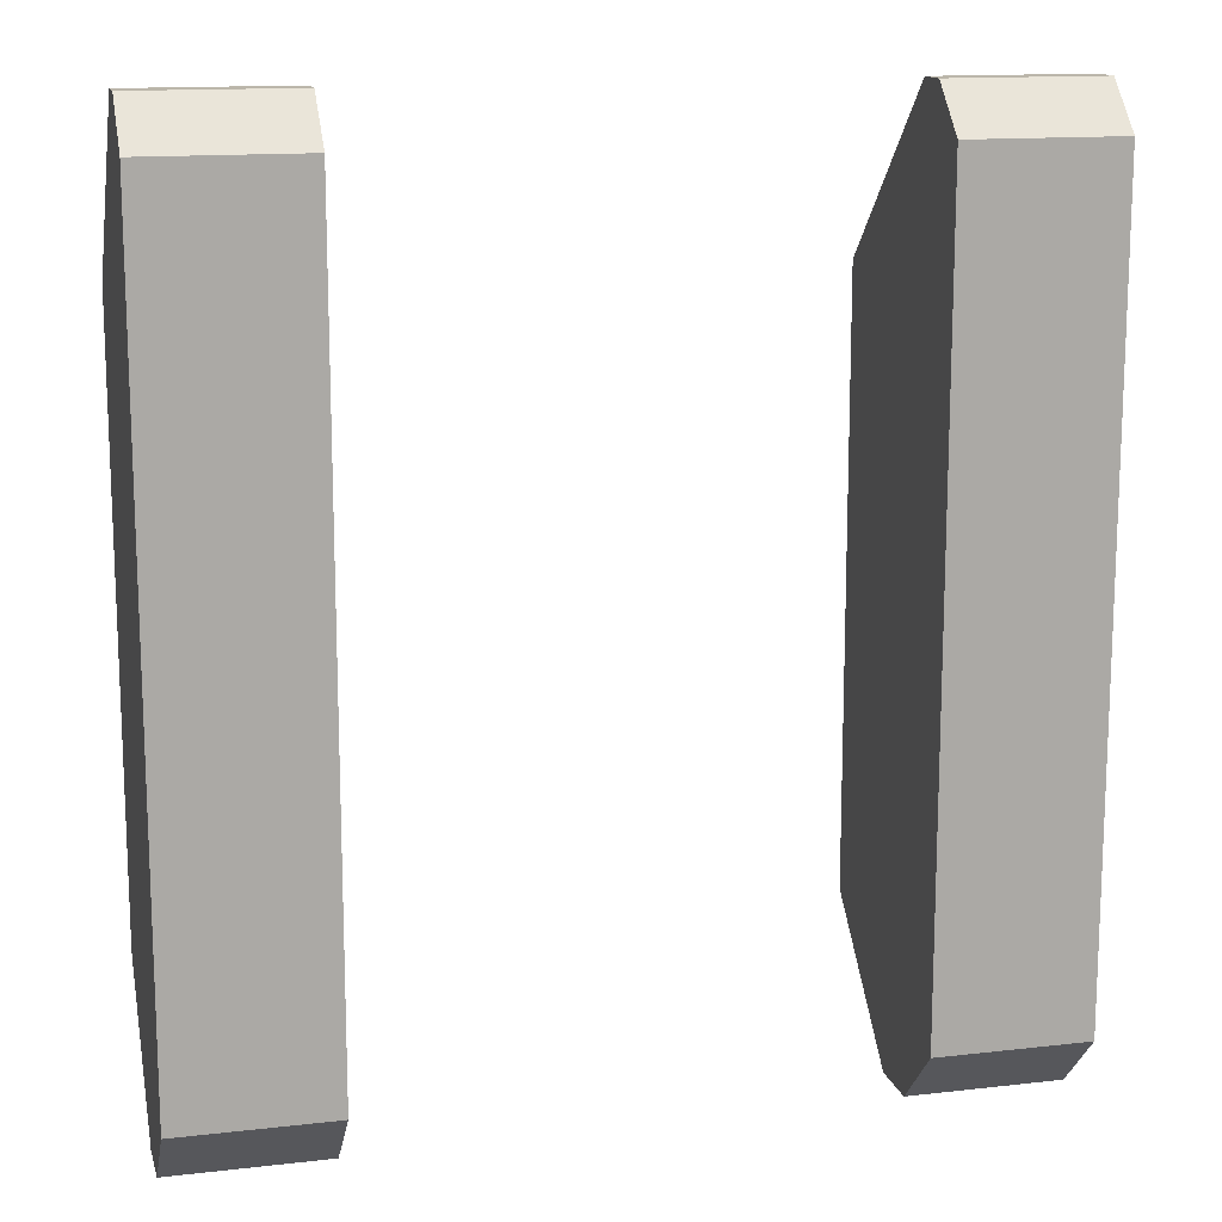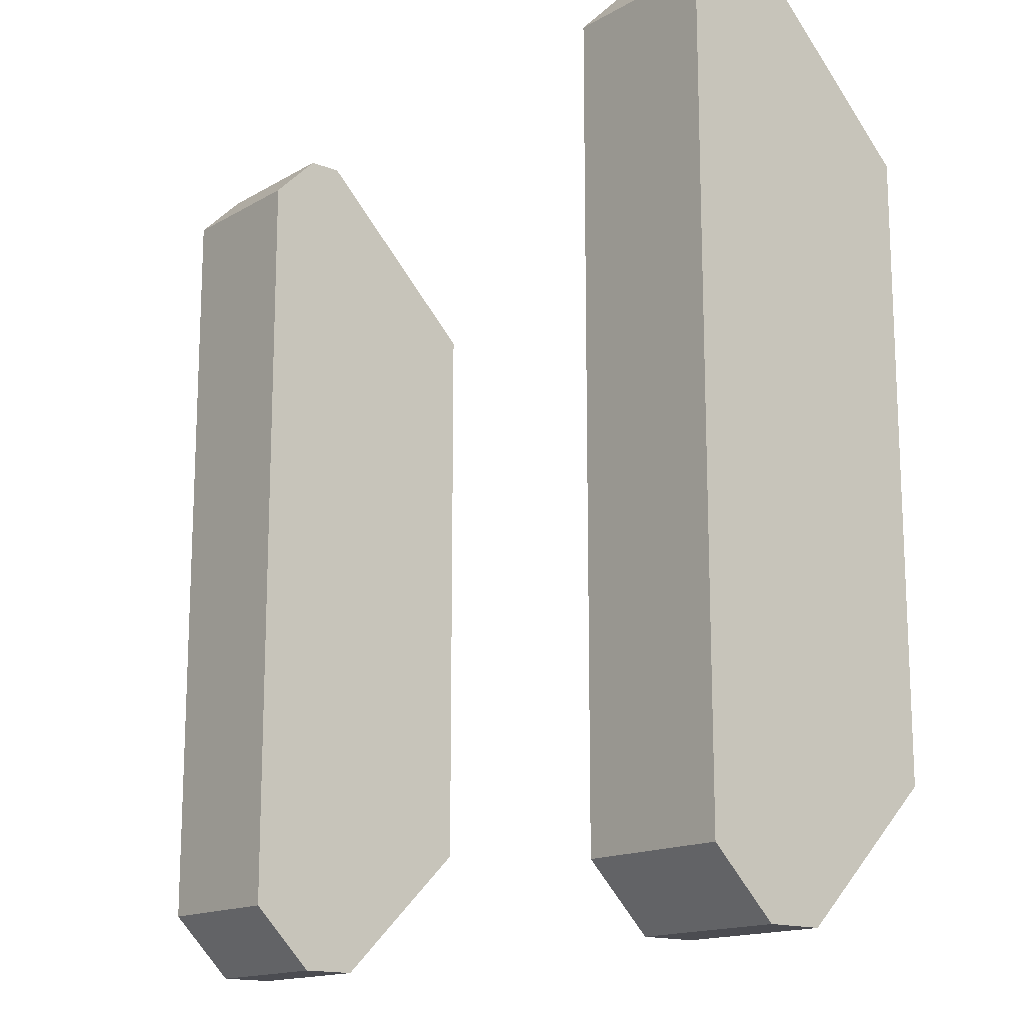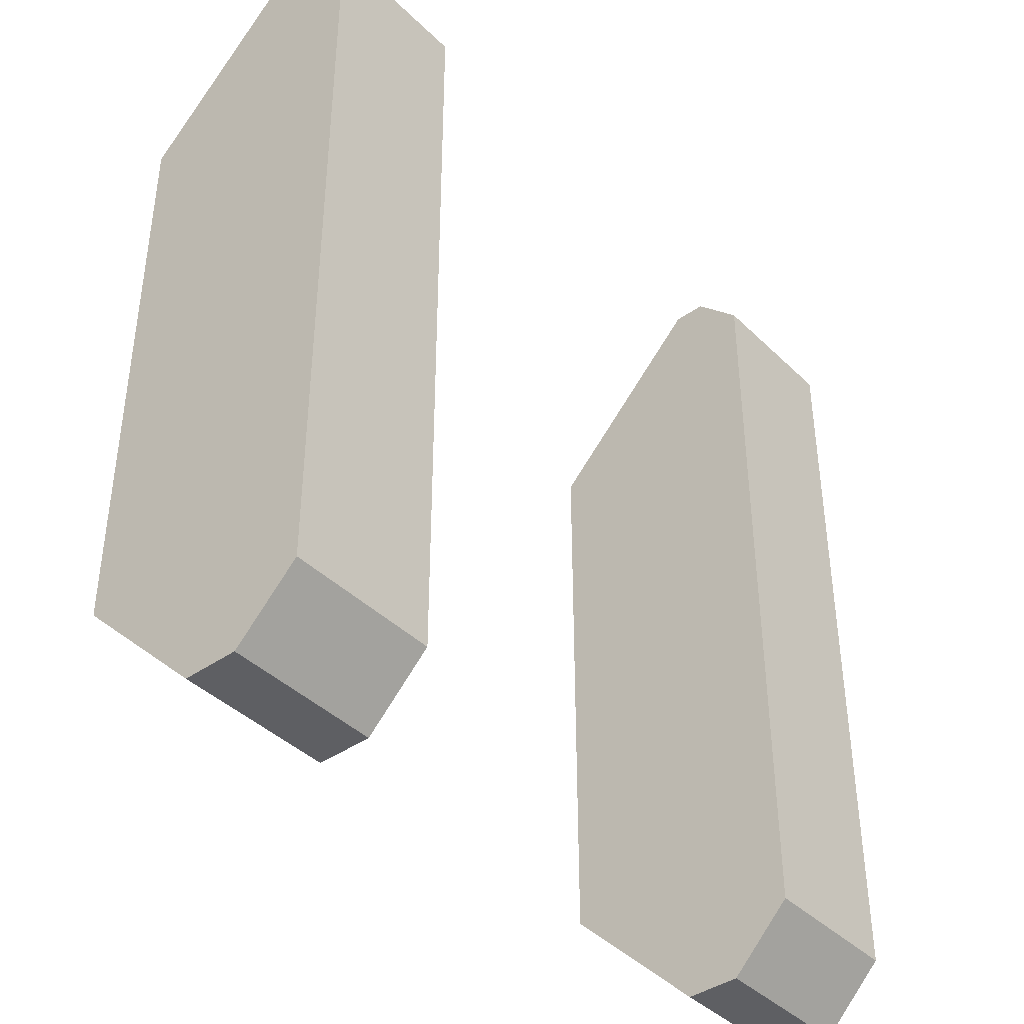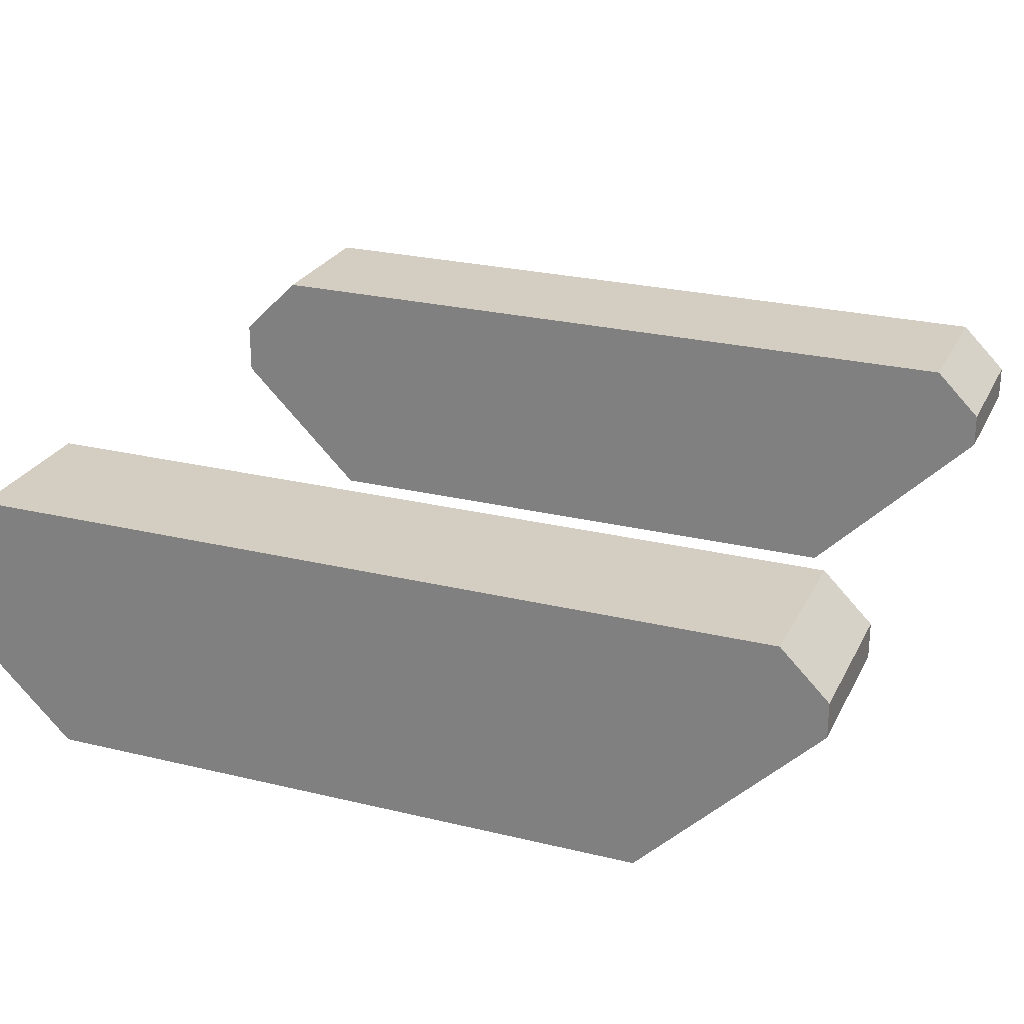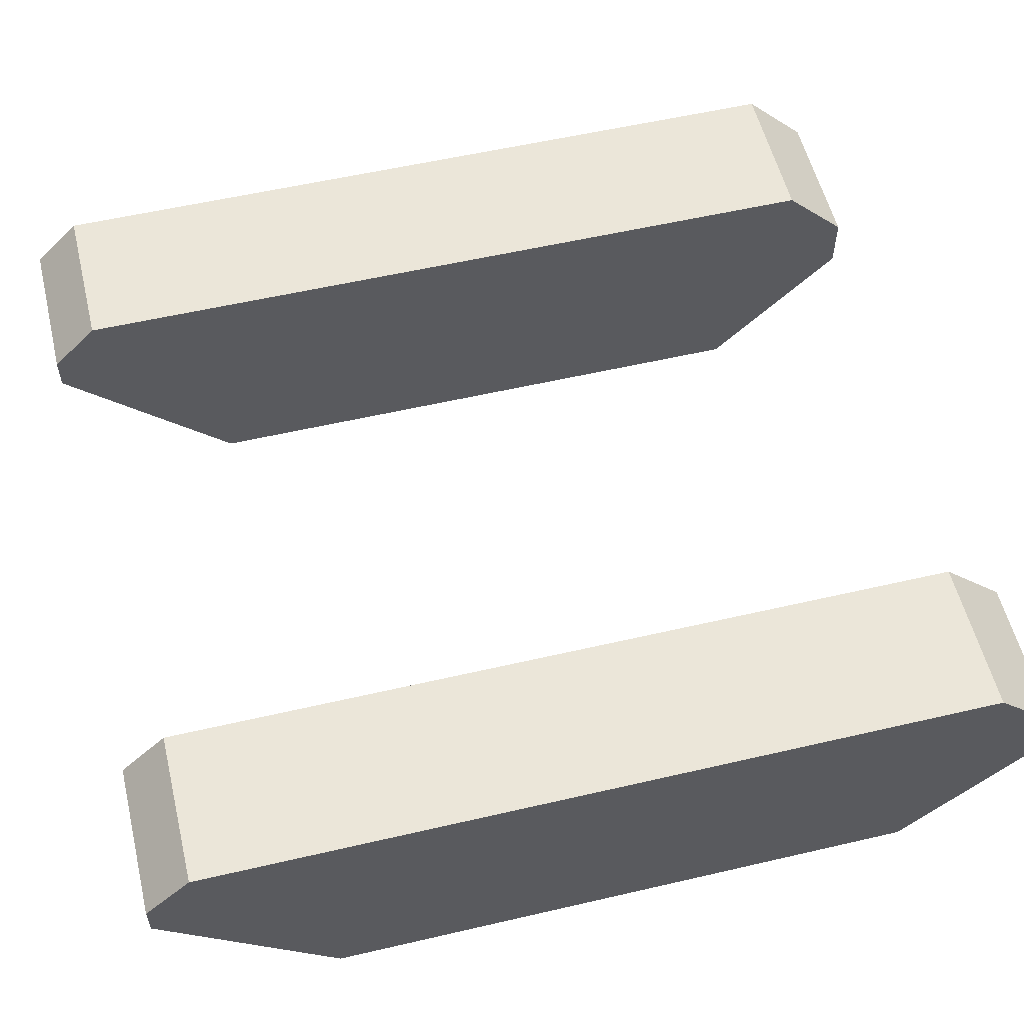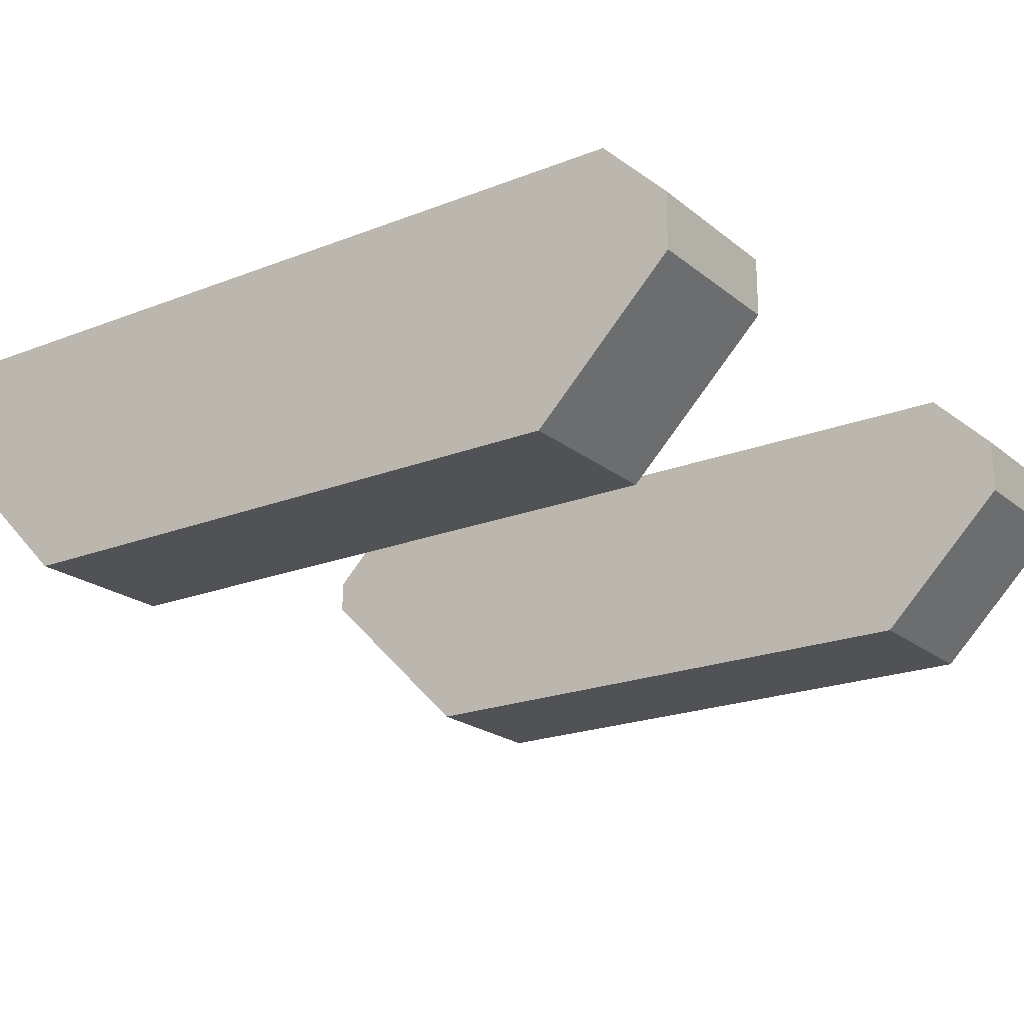
<metadata>
{"format":"obj","ext":"obj","renderer":"f3d","projection":"perspective","resolution":1024,"background":"white","views":[{"elev":14.0,"azim":165.8,"up":"+Z"},{"elev":-15.3,"azim":-129.7,"up":"+Z"},{"elev":-40.9,"azim":130.5,"up":"+Z"},{"elev":25.3,"azim":-68.6,"up":"+Y"},{"elev":56.1,"azim":76.3,"up":"+Y"},{"elev":-20.9,"azim":125.3,"up":"+Y"}]}
</metadata>
<code>
o Cube.001
v 0.7936 0.4514 -1.387
v 0.7936 0.04097 -0.977
v 1.27 0.04097 -0.977
v 1.27 0.4514 -1.387
v 0.7936 0.8175 -1.192
v 0.7936 0.6224 -1.387
v 1.27 0.6224 -1.387
v 1.27 0.8175 -1.192
v 0.7936 0.04097 0.8742
v 0.7936 0.5709 1.404
v 1.27 0.5709 1.404
v 1.27 0.04097 0.8742
v 0.7936 0.6751 1.404
v 0.7936 0.8175 1.262
v 1.27 0.8175 1.262
v 1.27 0.6751 1.404
v -1.27 0.4422 -1.387
v -1.27 0.03176 -0.977
v -0.7936 0.03176 -0.977
v -0.7936 0.4422 -1.387
v -1.27 0.8083 -1.192
v -1.27 0.6132 -1.387
v -0.7936 0.6132 -1.387
v -0.7936 0.8083 -1.192
v -1.27 0.03176 0.8742
v -1.27 0.5617 1.404
v -0.7936 0.5617 1.404
v -0.7936 0.03176 0.8742
v -1.27 0.6659 1.404
v -1.27 0.8083 1.262
v -0.7936 0.8083 1.262
v -0.7936 0.6659 1.404
f 1 6 7 4
f 11 16 13 10
f 3 2 1 4
f 3 4 7 8 15 16 11 12
f 5 8 7 6
f 9 10 13 14 5 6 1 2
f 9 12 11 10
f 3 12 9 2
f 15 14 13 16
f 15 8 5 14
f 17 22 23 20
f 27 32 29 26
f 19 18 17 20
f 19 20 23 24 31 32 27 28
f 21 24 23 22
f 25 26 29 30 21 22 17 18
f 25 28 27 26
f 19 28 25 18
f 31 30 29 32
f 31 24 21 30

</code>
